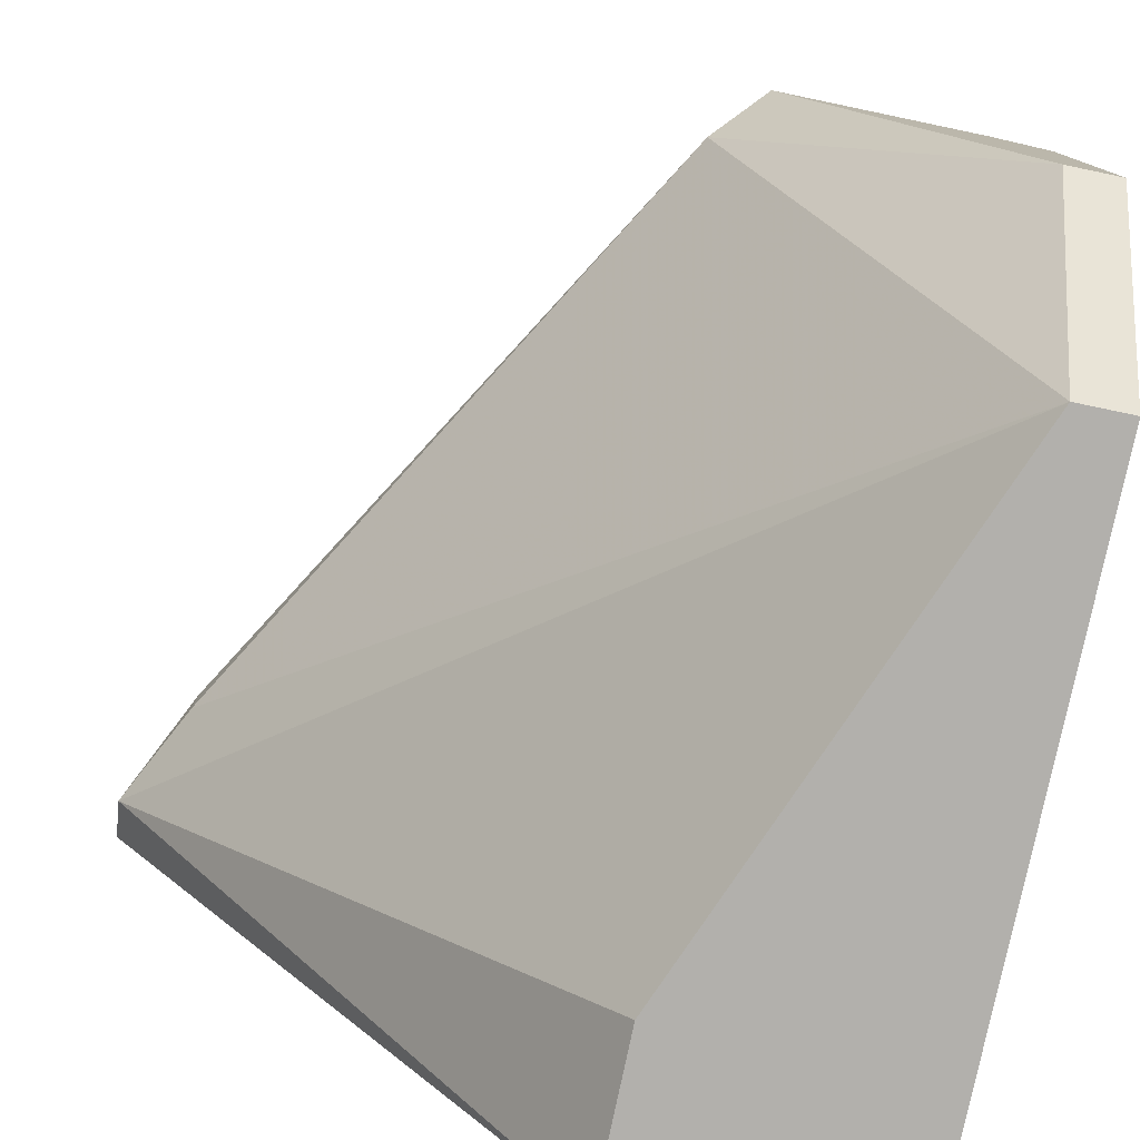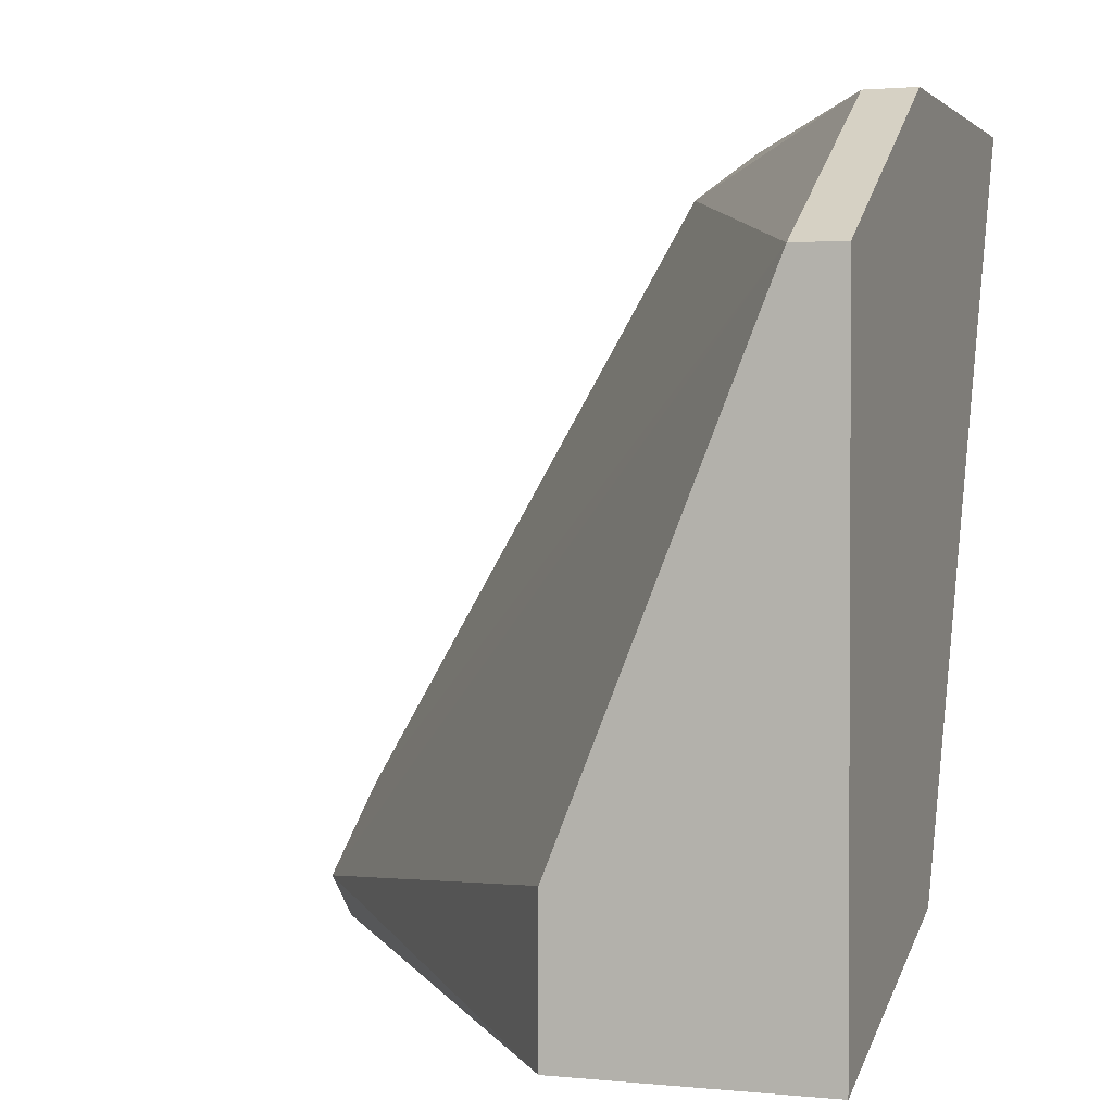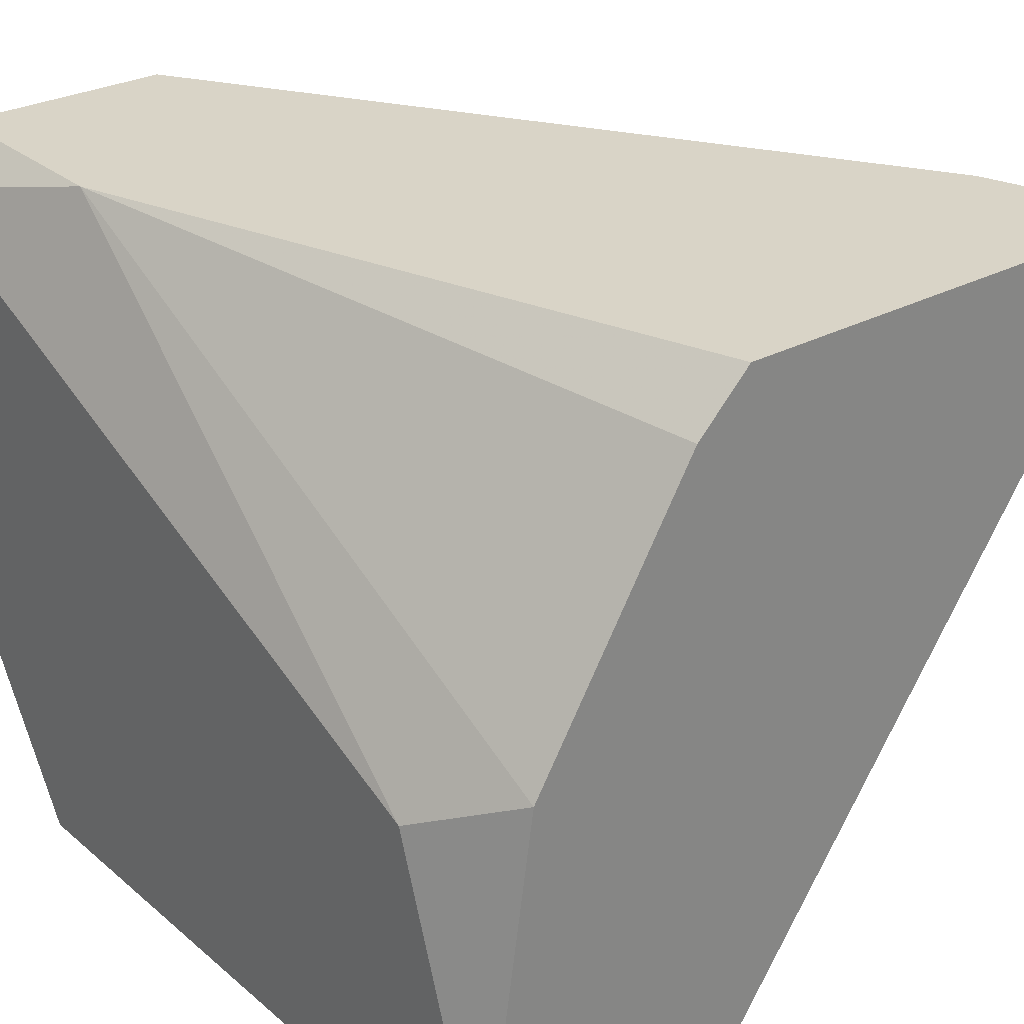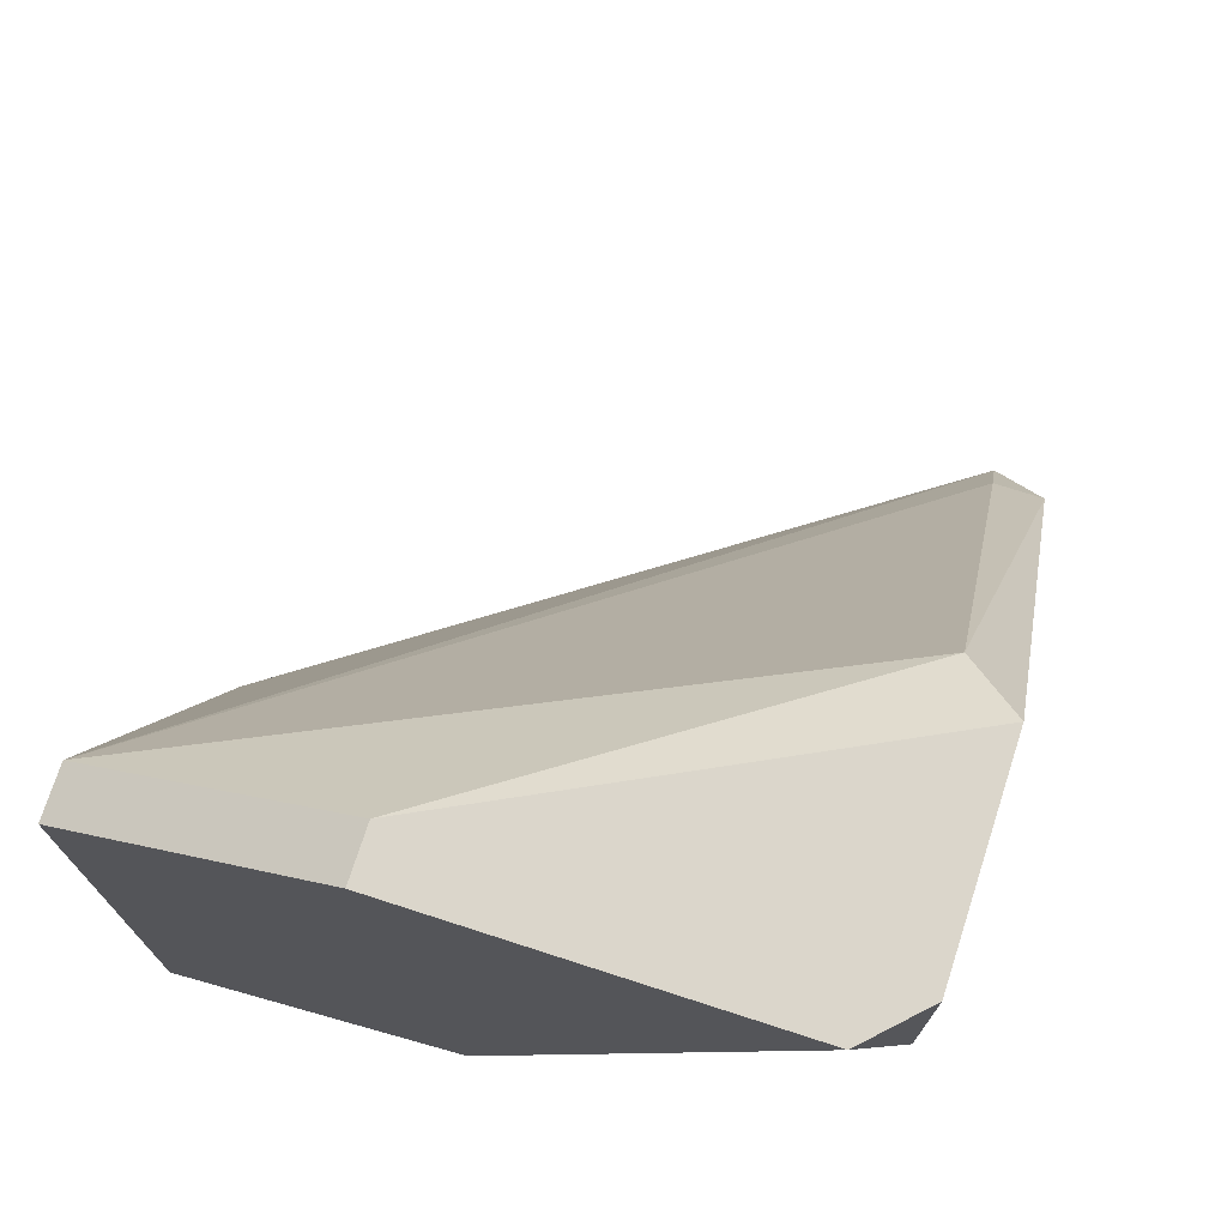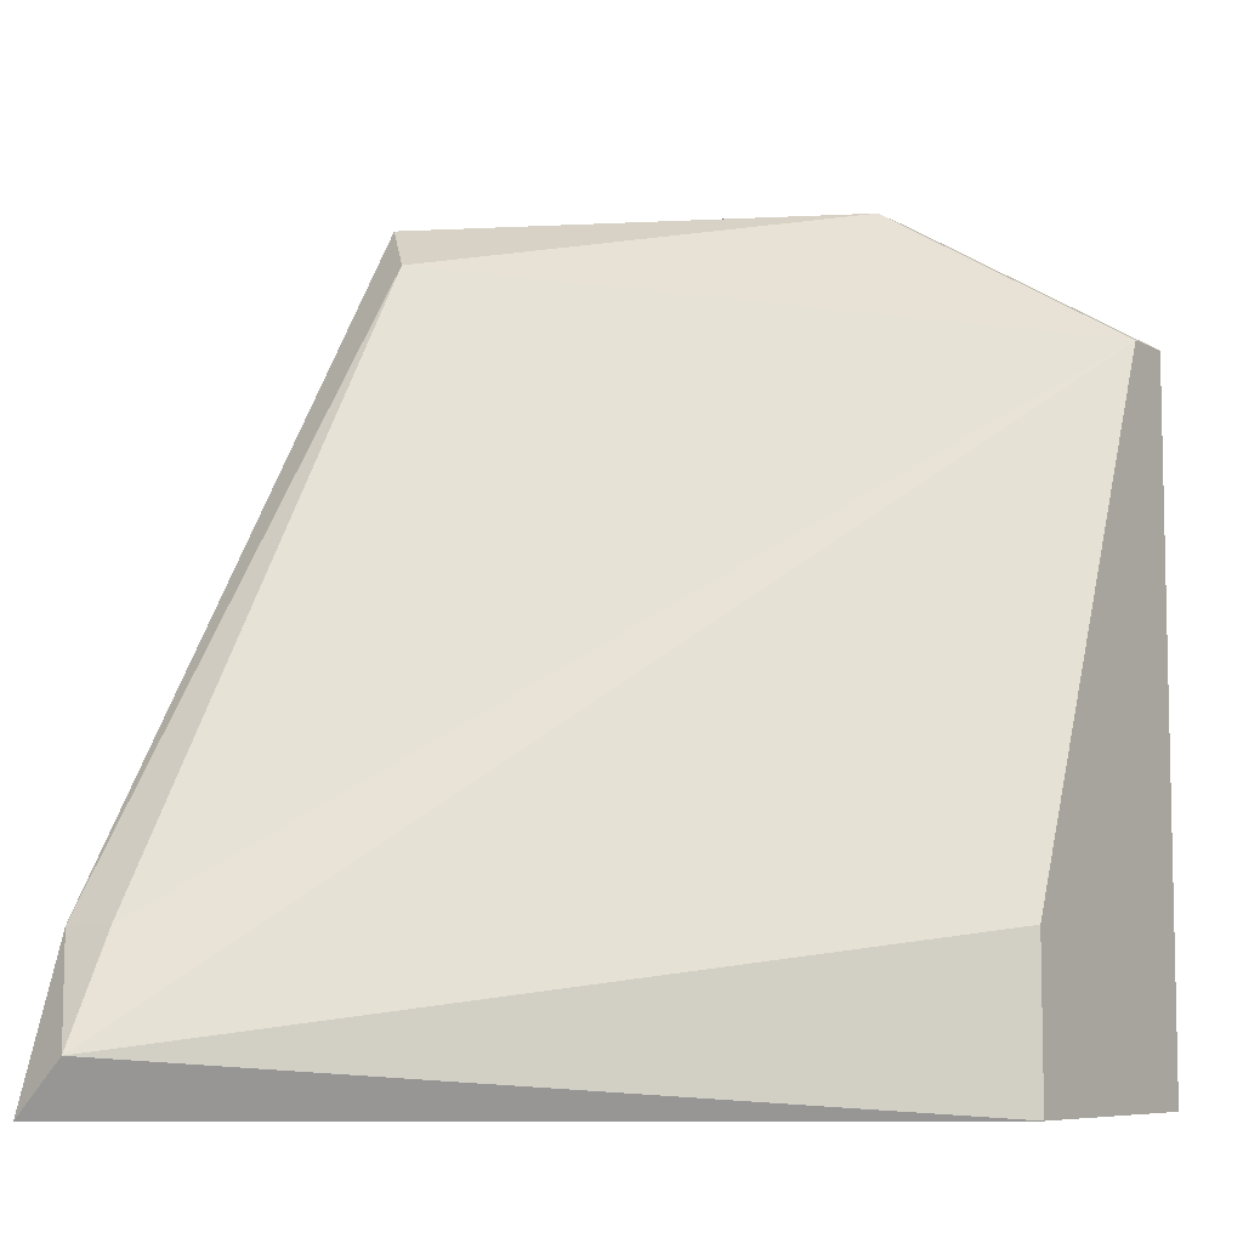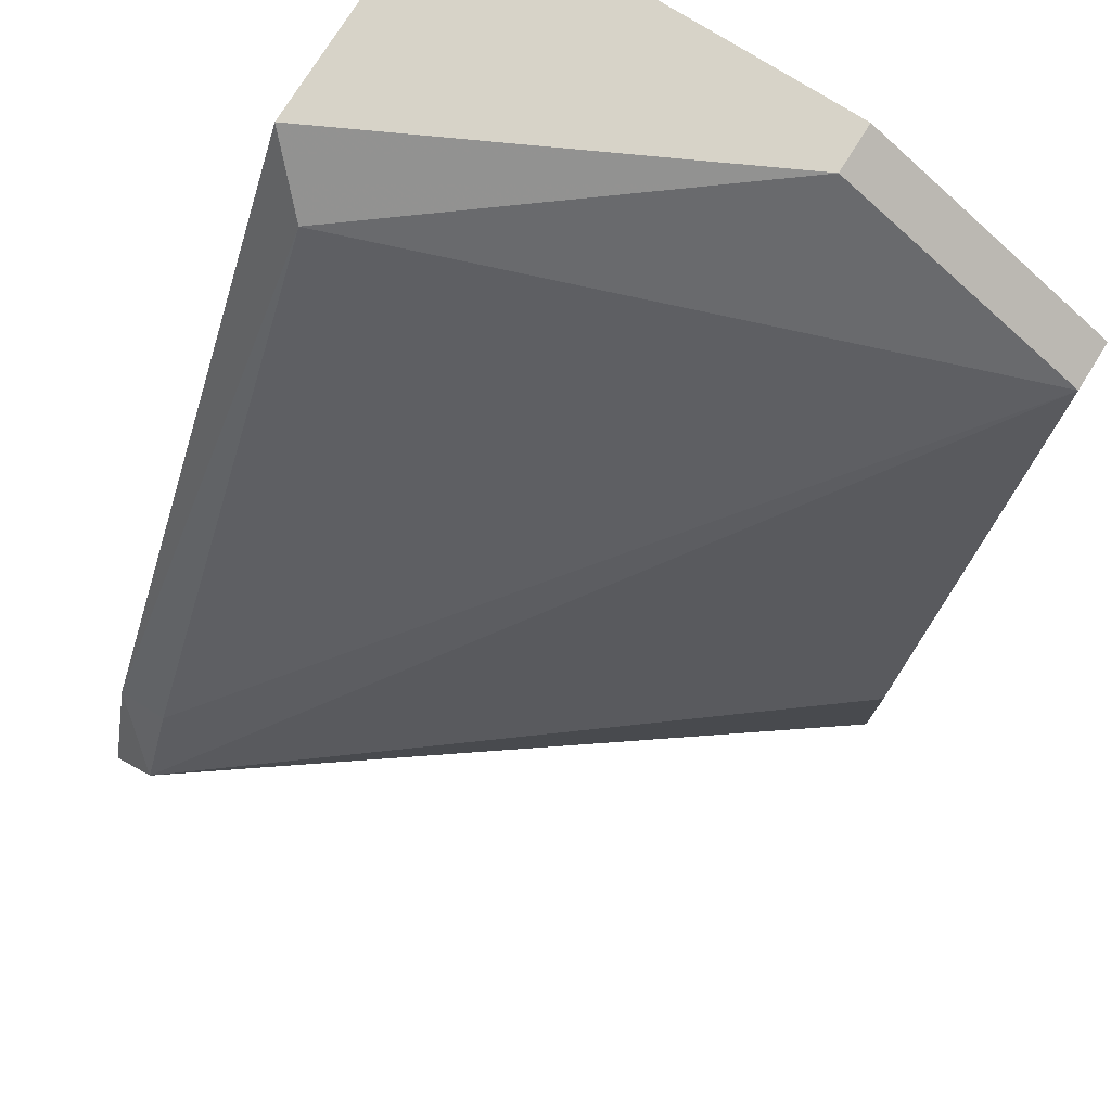
<metadata>
{"format":"obj","ext":"obj","renderer":"f3d","projection":"perspective","resolution":1024,"background":"white","views":[{"elev":-78.7,"azim":168.2,"up":"+Z"},{"elev":1.7,"azim":-160.5,"up":"+Y"},{"elev":28.4,"azim":-38.7,"up":"+Z"},{"elev":73.5,"azim":-72.1,"up":"+Y"},{"elev":-7.5,"azim":124.6,"up":"+Y"},{"elev":76.6,"azim":122.1,"up":"+Y"}]}
</metadata>
<code>
v 0.05427 -0.005352 0.003284
v 0.05427 0.007415 0.003284
v 0.05427 -0.003388 0.009179
v 0.05427 0.01036 0.008195
v 0.05427 0.01036 0.01507
v 0.06802 -0.004369 0.01507
v 0.06802 -0.005352 0.01605
v 0.06016 0.009379 0.01507
v 0.05918 -0.005352 0.003284
v 0.05918 -0.005352 0.01605
v 0.05918 -0.002405 0.003284
v 0.05918 0.01036 0.01605
v 0.05525 -0.005352 0.01016
v 0.05525 0.007415 0.003284
v 0.05525 0.01036 0.008195
v 0.05525 0.01036 0.01605
v 0.05525 0.006433 0.01605
v 0.06703 -0.002405 0.01507
v 0.06703 -0.002405 0.01605
v 0.0582 -0.005352 0.01507
f 5 17 16
f 1 9 7
f 7 12 10
f 1 7 10
f 9 1 14
f 7 9 6
f 5 1 3
f 5 12 4
f 1 5 4
f 9 14 11
f 6 9 11
f 14 6 11
f 10 12 17
f 5 3 17
f 17 3 13
f 1 10 13
f 3 1 13
f 14 1 2
f 1 4 2
f 4 14 2
f 14 4 15
f 4 12 15
f 12 8 15
f 8 14 15
f 6 14 18
f 14 8 18
f 10 17 20
f 17 13 20
f 13 10 20
f 12 7 19
f 7 6 19
f 8 12 19
f 6 18 19
f 18 8 19
f 12 5 16
f 17 12 16

</code>
